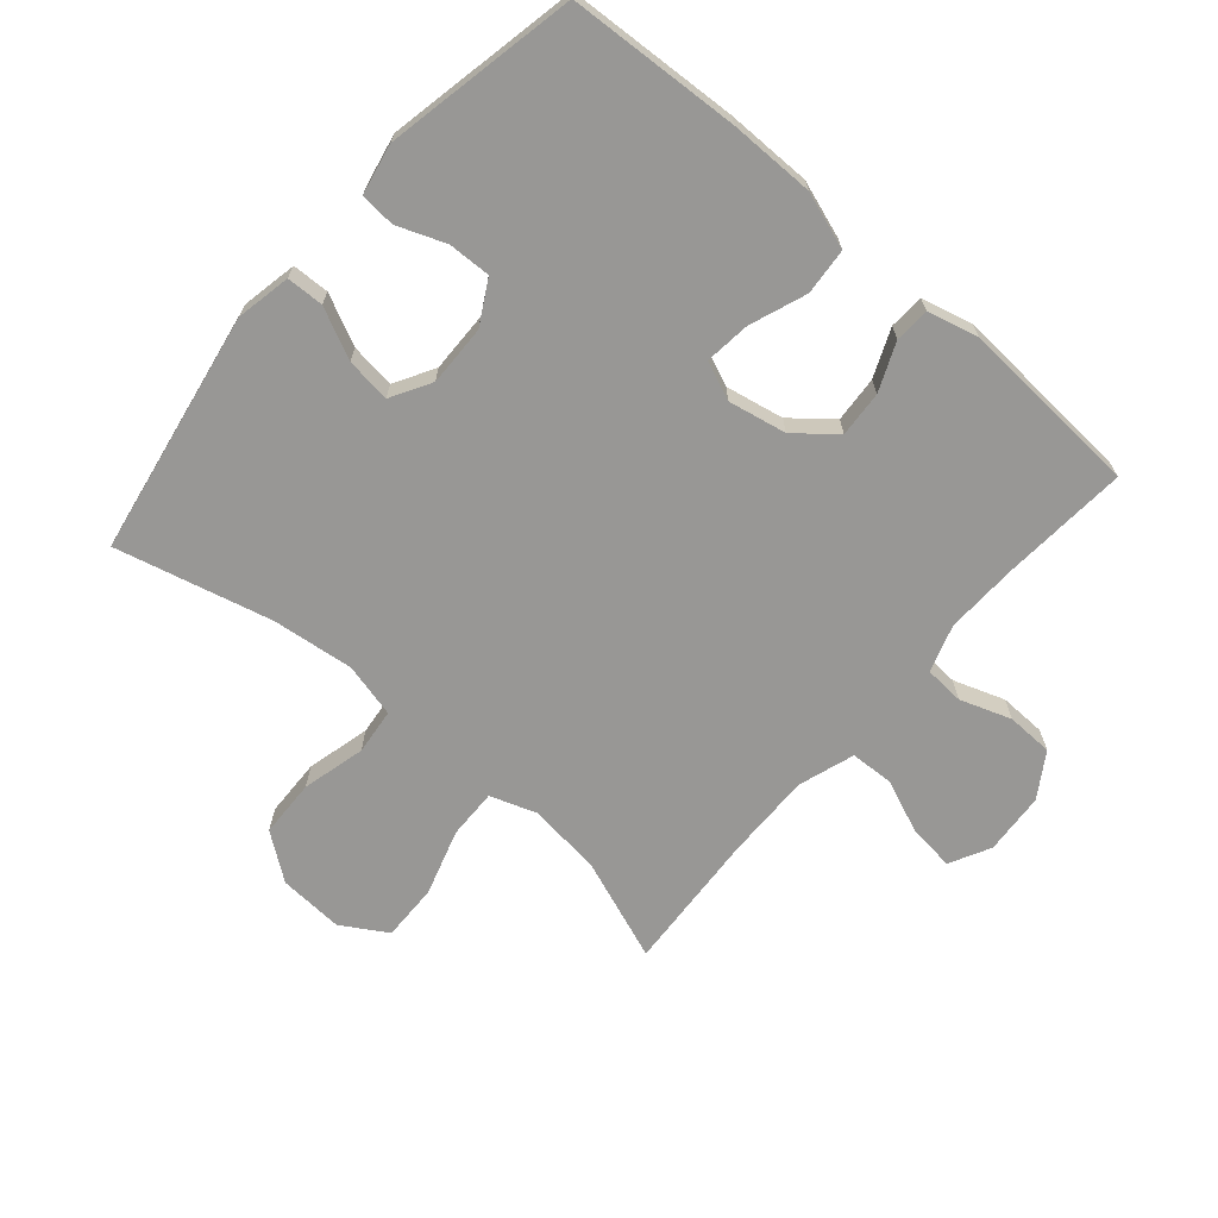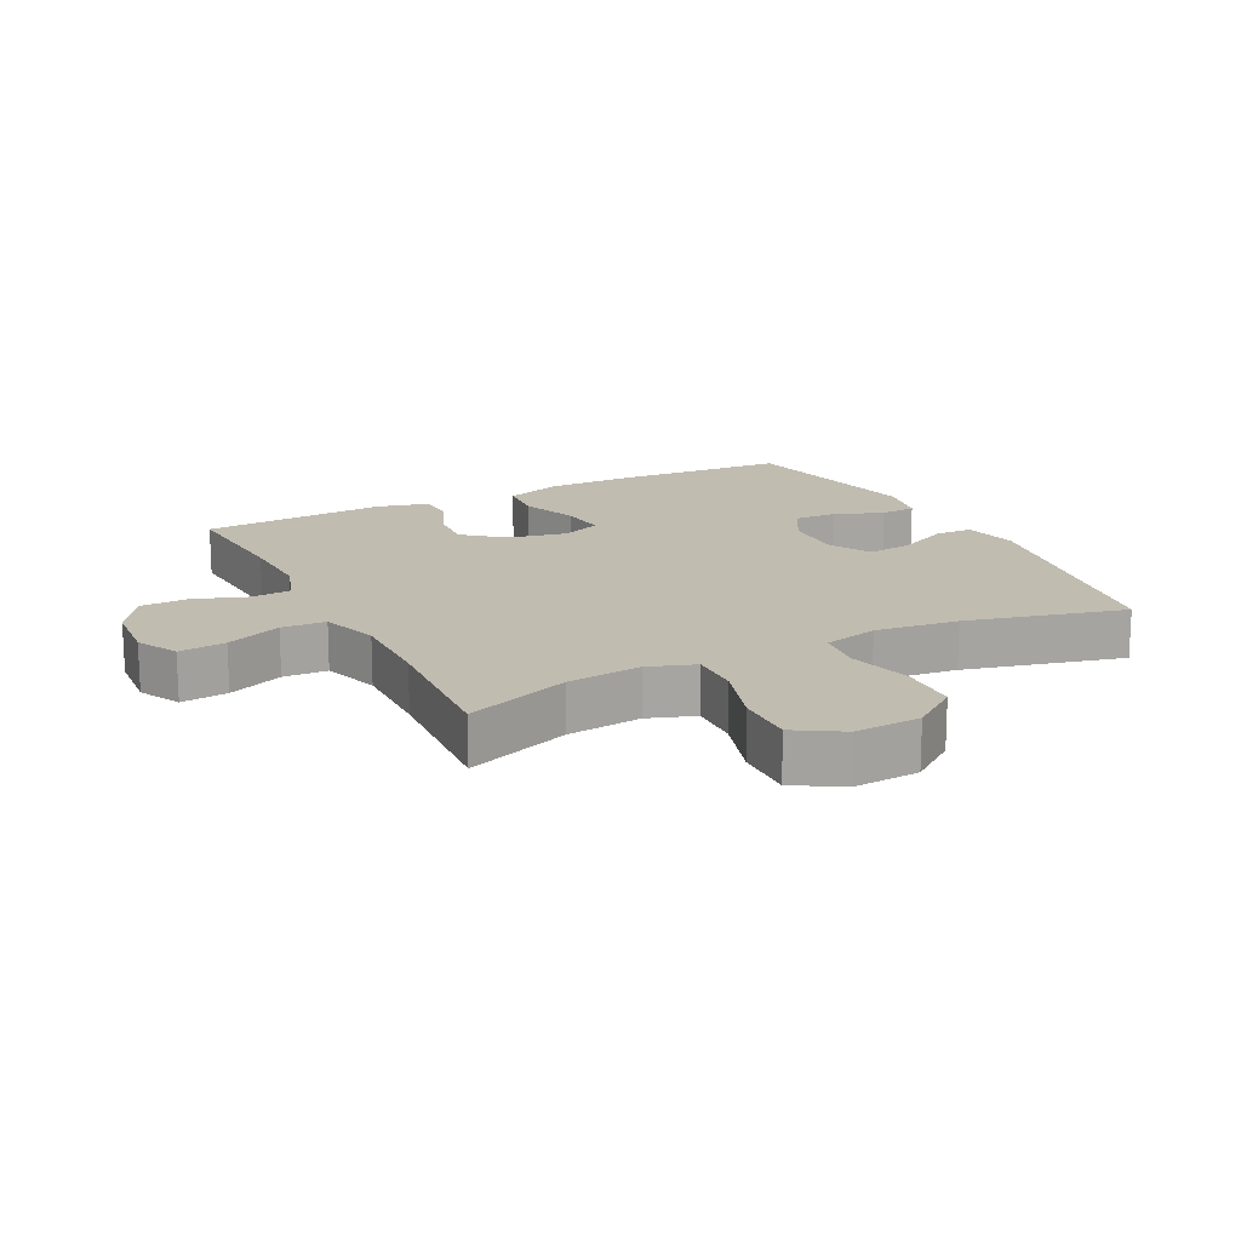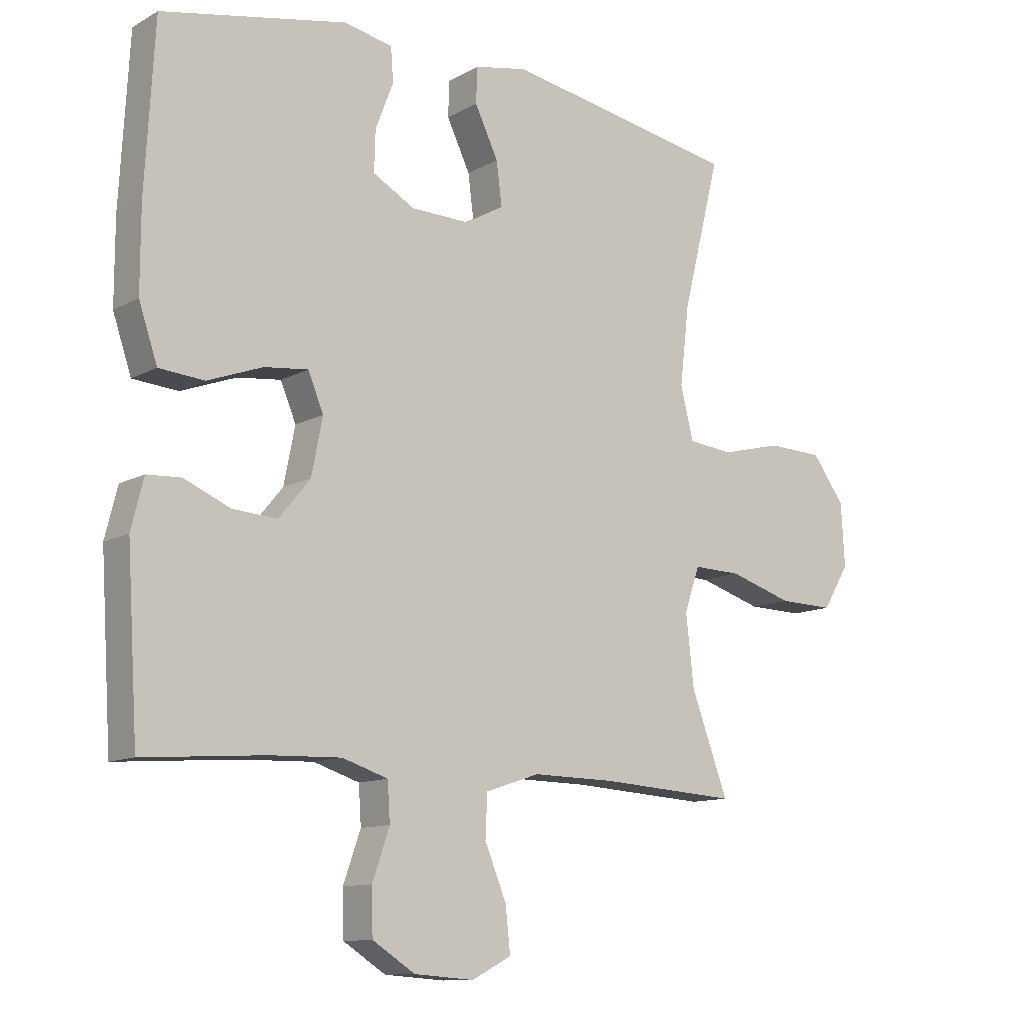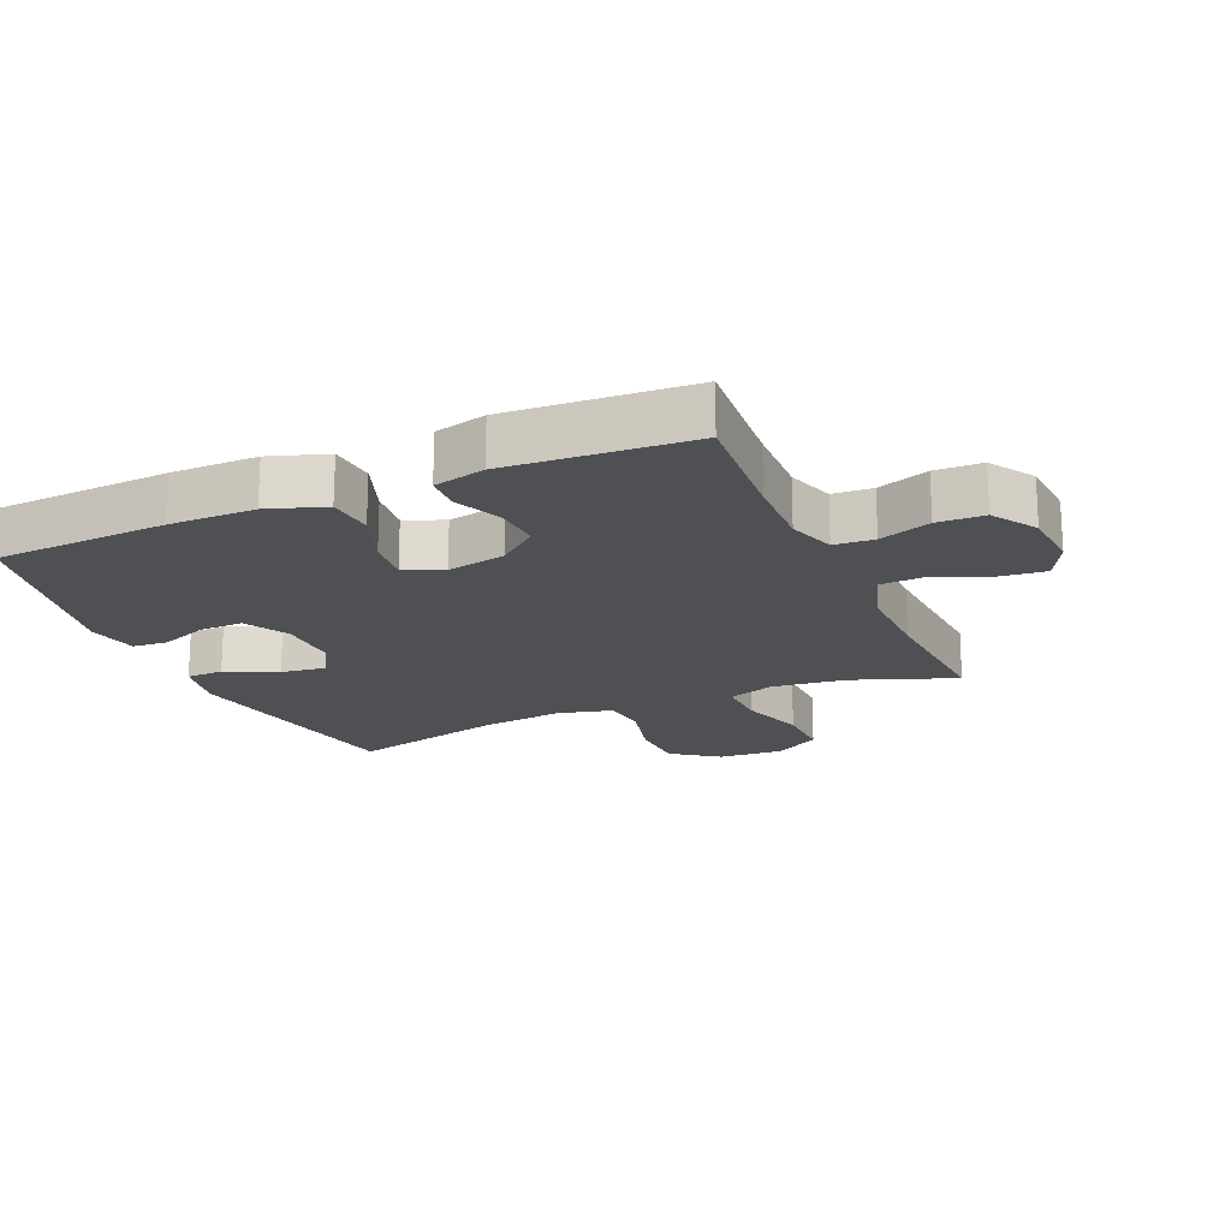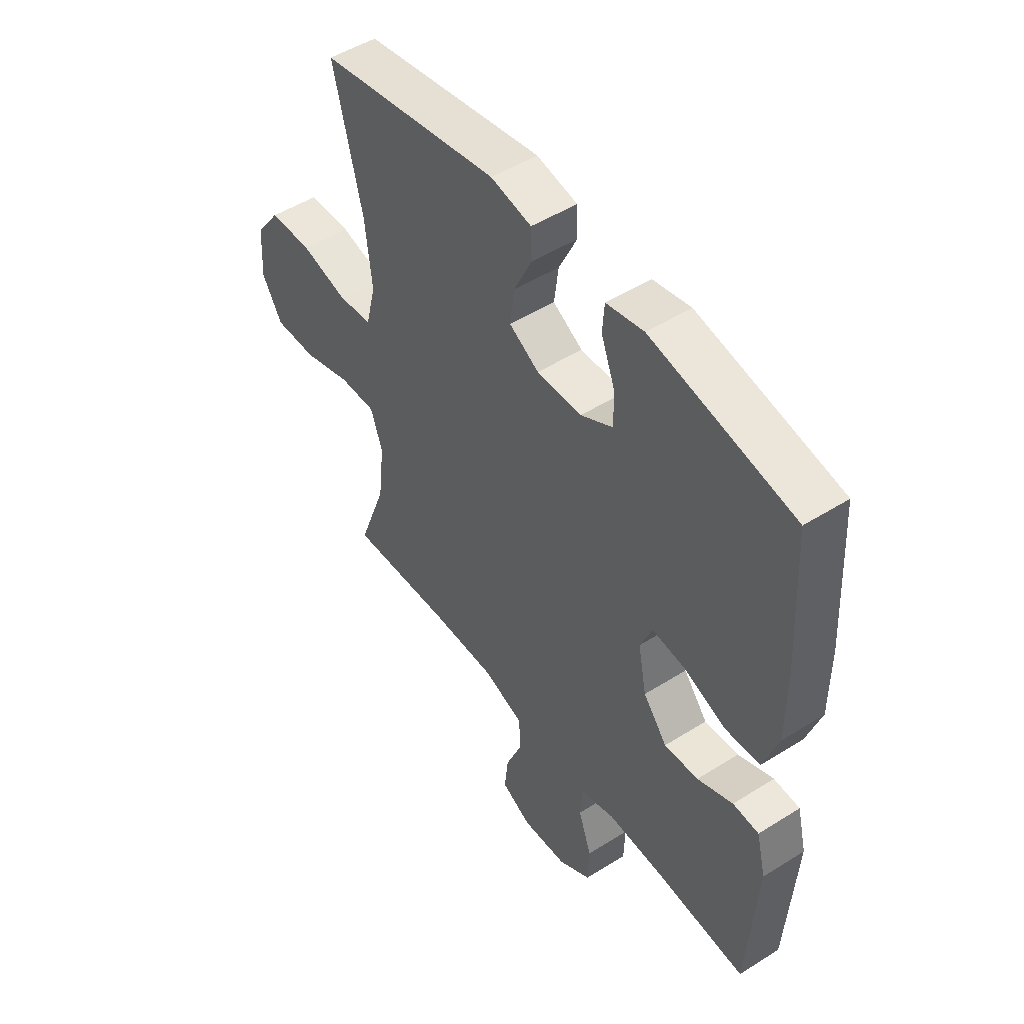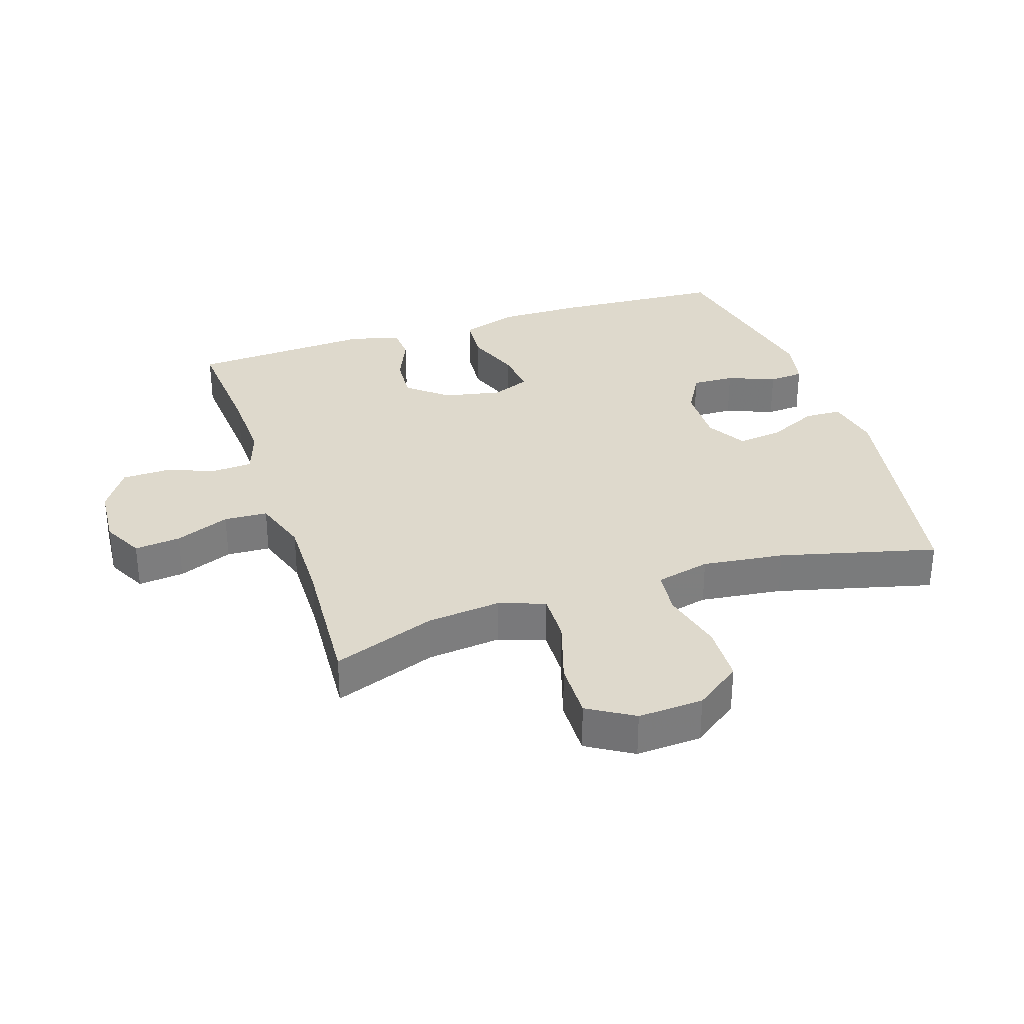
<metadata>
{"format":"obj","ext":"obj","renderer":"f3d","projection":"perspective","resolution":1024,"background":"white","views":[{"elev":-68.2,"azim":49.2,"up":"+Y"},{"elev":16.6,"azim":-116.8,"up":"+Y"},{"elev":-11.5,"azim":142.6,"up":"+Z"},{"elev":-18.9,"azim":113.6,"up":"+Y"},{"elev":49.6,"azim":55.2,"up":"+Z"},{"elev":32.0,"azim":-108.0,"up":"+Y"}]}
</metadata>
<code>
v -0.5 0.07 -0.5
v -0.44 0.07 -0.339
v -0.427 0.07 -0.224
v -0.452 0.07 -0.152
v -0.53 0.07 -0.154
v -0.633 0.07 -0.186
v -0.723 0.07 -0.188
v -0.766 0.07 -0.117
v -0.76 0.07 -0.015
v -0.707 0.07 0.057
v -0.616 0.07 0.06
v -0.517 0.07 0.035
v -0.445 0.07 0.043
v -0.424 0.07 0.128
v -0.439 0.07 0.256
v -0.5 0.07 0.5
v -0.119 0.07 0.567
v -0.033 0.07 0.55
v -0.031 0.07 0.492
v -0.069 0.07 0.413
v -0.078 0.07 0.343
v -0.015 0.07 0.307
v 0.08 0.07 0.309
v 0.148 0.07 0.347
v 0.146 0.07 0.414
v 0.117 0.07 0.489
v 0.121 0.07 0.544
v 0.2 0.07 0.56
v 0.5 0.07 0.5
v 0.515 0.07 0.232
v 0.515 0.07 0.098
v 0.485 0.07 0.009
v 0.412 0.07 0.003
v 0.323 0.07 0.036
v 0.252 0.07 0.044
v 0.227 0.07 -0.016
v 0.245 0.07 -0.107
v 0.296 0.07 -0.169
v 0.368 0.07 -0.164
v 0.443 0.07 -0.132
v 0.498 0.07 -0.135
v 0.518 0.07 -0.215
v 0.5 0.07 -0.5
v 0.304 0.07 -0.485
v 0.188 0.07 -0.481
v 0.114 0.07 -0.505
v 0.11 0.07 -0.567
v 0.138 0.07 -0.647
v 0.136 0.07 -0.72
v 0.067 0.07 -0.764
v -0.03 0.07 -0.771
v -0.094 0.07 -0.738
v -0.086 0.07 -0.666
v -0.051 0.07 -0.581
v -0.054 0.07 -0.513
v -0.142 0.07 -0.484
v -0.277 0.07 -0.486
v -0.5 0 -0.5
v -0.44 0 -0.339
v -0.427 0 -0.224
v -0.452 0 -0.152
v -0.53 0 -0.154
v -0.633 0 -0.186
v -0.723 0 -0.188
v -0.766 0 -0.117
v -0.76 0 -0.015
v -0.707 0 0.057
v -0.616 0 0.06
v -0.517 0 0.035
v -0.445 0 0.043
v -0.424 0 0.128
v -0.439 0 0.256
v -0.5 0 0.5
v -0.119 0 0.567
v -0.033 0 0.55
v -0.031 0 0.492
v -0.069 0 0.413
v -0.078 0 0.343
v -0.015 0 0.307
v 0.08 0 0.309
v 0.148 0 0.347
v 0.146 0 0.414
v 0.117 0 0.489
v 0.121 0 0.544
v 0.2 0 0.56
v 0.5 0 0.5
v 0.515 0 0.232
v 0.515 0 0.098
v 0.485 0 0.009
v 0.412 0 0.003
v 0.323 0 0.036
v 0.252 0 0.044
v 0.227 0 -0.016
v 0.245 0 -0.107
v 0.296 0 -0.169
v 0.368 0 -0.164
v 0.443 0 -0.132
v 0.498 0 -0.135
v 0.518 0 -0.215
v 0.5 0 -0.5
v 0.304 0 -0.485
v 0.188 0 -0.481
v 0.114 0 -0.505
v 0.11 0 -0.567
v 0.138 0 -0.647
v 0.136 0 -0.72
v 0.067 0 -0.764
v -0.03 0 -0.771
v -0.094 0 -0.738
v -0.086 0 -0.666
v -0.051 0 -0.581
v -0.054 0 -0.513
v -0.142 0 -0.484
v -0.277 0 -0.486
f 51 52 53 54
f 51 54 55
f 50 51 55
f 47 48 49 50
f 46 47 50 55
f 45 46 55 56
f 41 42 43 44
f 39 40 41 44
f 38 39 44 45
f 37 38 45 56
f 31 32 33 34
f 31 34 35
f 30 31 35
f 29 30 35
f 28 29 35
f 25 26 27 28
f 24 25 28 35
f 23 24 35 36
f 17 18 19 20
f 15 16 17 20
f 14 15 20 21
f 13 14 21 22
f 9 10 11 12
f 9 12 13
f 8 9 13
f 5 6 7 8
f 4 5 8 13
f 3 4 13 22
f 57 1 2
f 36 37 56 57
f 22 23 36 57
f 2 3 22 57
f 111 110 109 108
f 112 111 108
f 112 108 107
f 107 106 105 104
f 112 107 104 103
f 113 112 103 102
f 101 100 99 98
f 101 98 97 96
f 102 101 96 95
f 113 102 95 94
f 91 90 89 88
f 92 91 88
f 92 88 87
f 92 87 86
f 92 86 85
f 85 84 83 82
f 92 85 82 81
f 93 92 81 80
f 77 76 75 74
f 77 74 73 72
f 78 77 72 71
f 79 78 71 70
f 69 68 67 66
f 70 69 66
f 70 66 65
f 65 64 63 62
f 70 65 62 61
f 79 70 61 60
f 59 58 114
f 114 113 94 93
f 114 93 80 79
f 114 79 60 59
f 1 58 59 2
f 2 59 60 3
f 3 60 61 4
f 4 61 62 5
f 5 62 63 6
f 6 63 64 7
f 7 64 65 8
f 8 65 66 9
f 9 66 67 10
f 10 67 68 11
f 11 68 69 12
f 12 69 70 13
f 13 70 71 14
f 14 71 72 15
f 15 72 73 16
f 16 73 74 17
f 17 74 75 18
f 18 75 76 19
f 19 76 77 20
f 20 77 78 21
f 21 78 79 22
f 22 79 80 23
f 23 80 81 24
f 24 81 82 25
f 25 82 83 26
f 26 83 84 27
f 27 84 85 28
f 28 85 86 29
f 29 86 87 30
f 30 87 88 31
f 31 88 89 32
f 32 89 90 33
f 33 90 91 34
f 34 91 92 35
f 35 92 93 36
f 36 93 94 37
f 37 94 95 38
f 38 95 96 39
f 39 96 97 40
f 40 97 98 41
f 41 98 99 42
f 42 99 100 43
f 43 100 101 44
f 44 101 102 45
f 45 102 103 46
f 46 103 104 47
f 47 104 105 48
f 48 105 106 49
f 49 106 107 50
f 50 107 108 51
f 51 108 109 52
f 52 109 110 53
f 53 110 111 54
f 54 111 112 55
f 55 112 113 56
f 56 113 114 57
f 57 114 58 1

</code>
